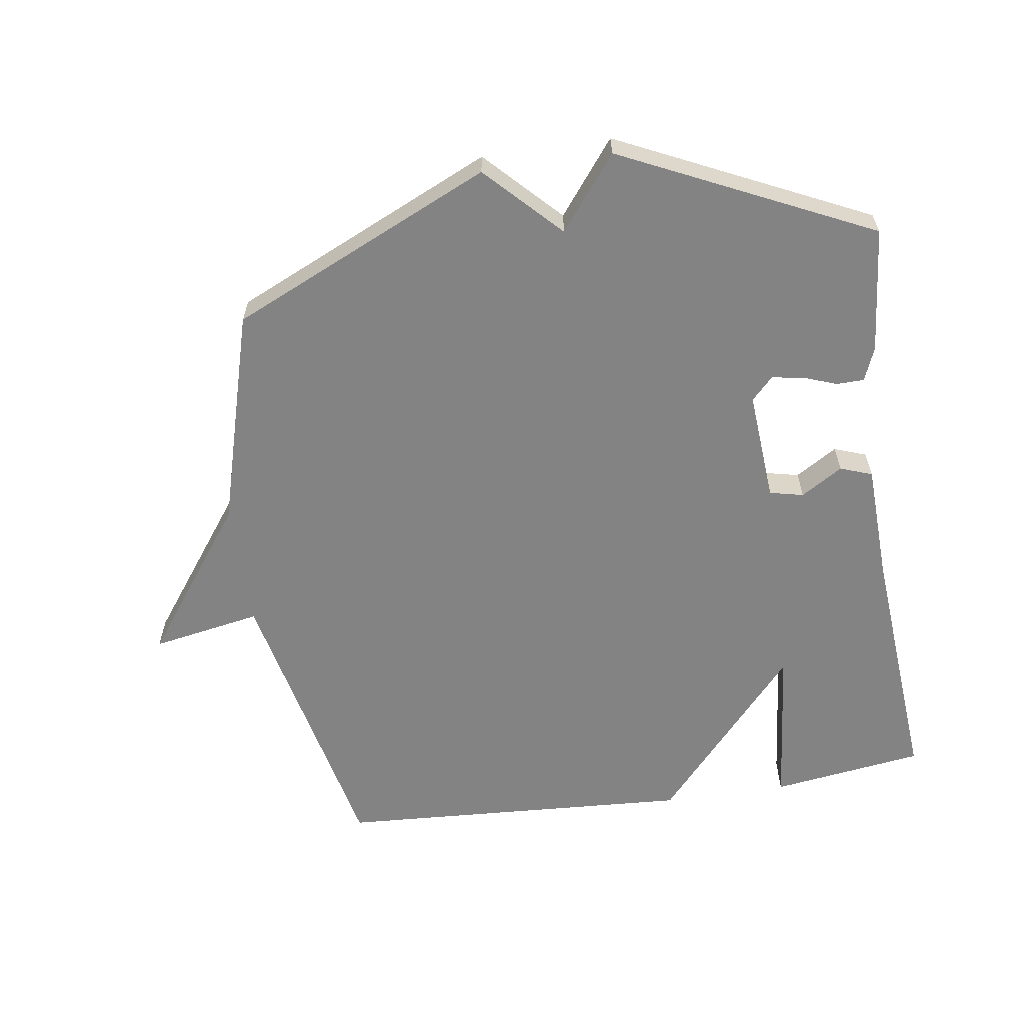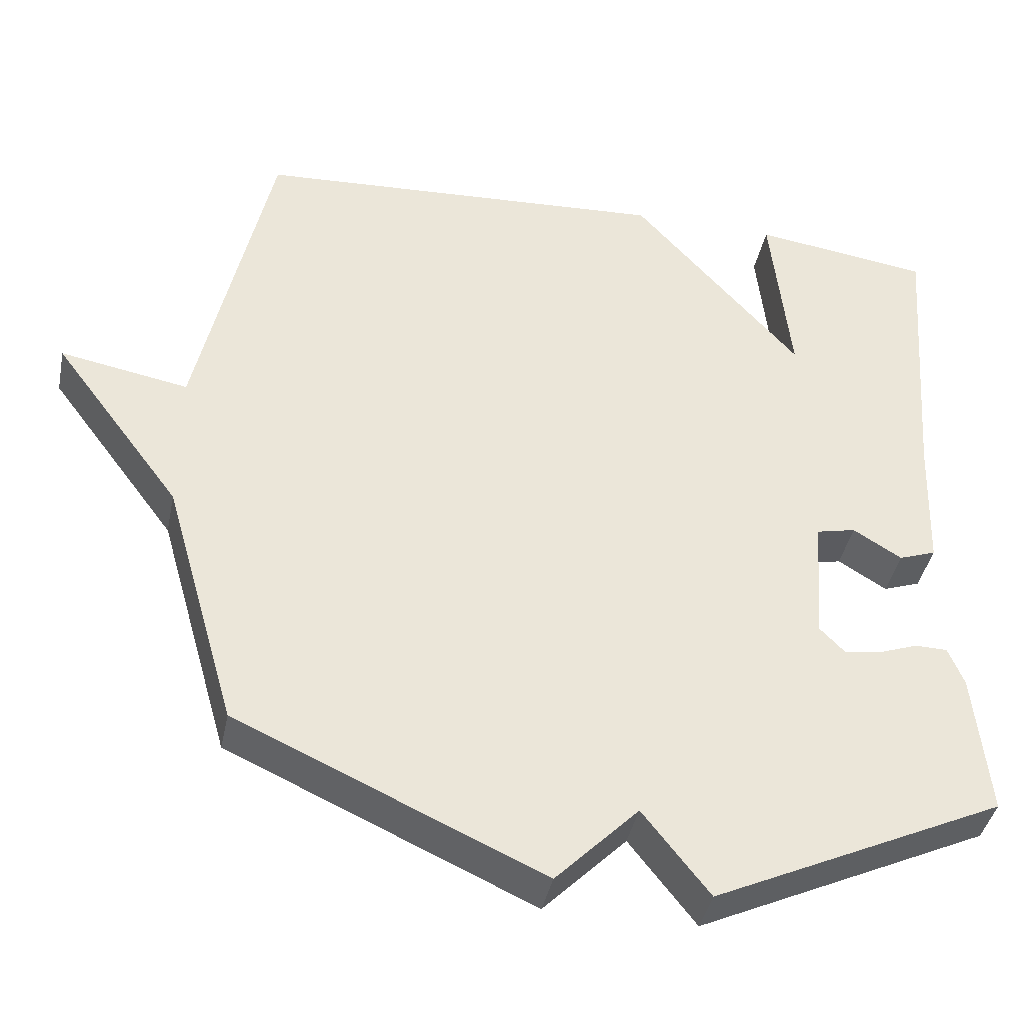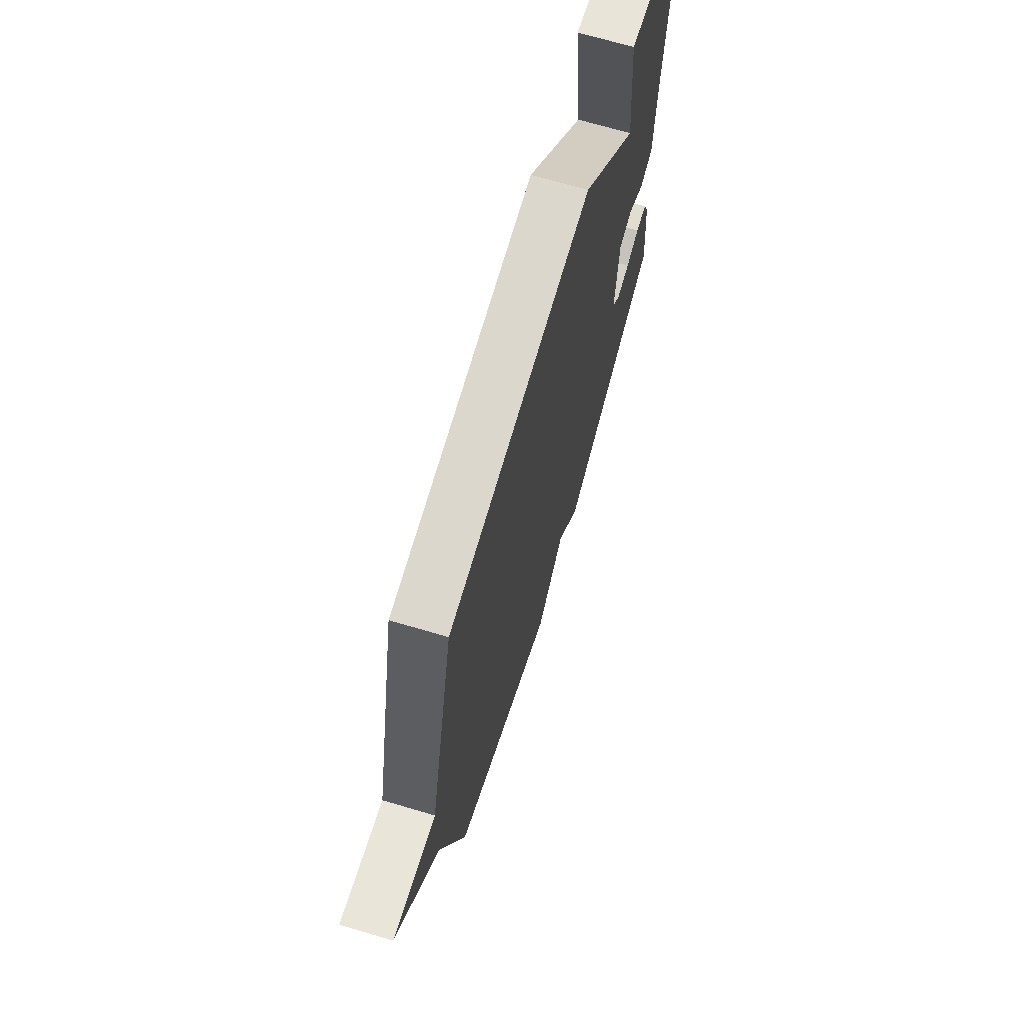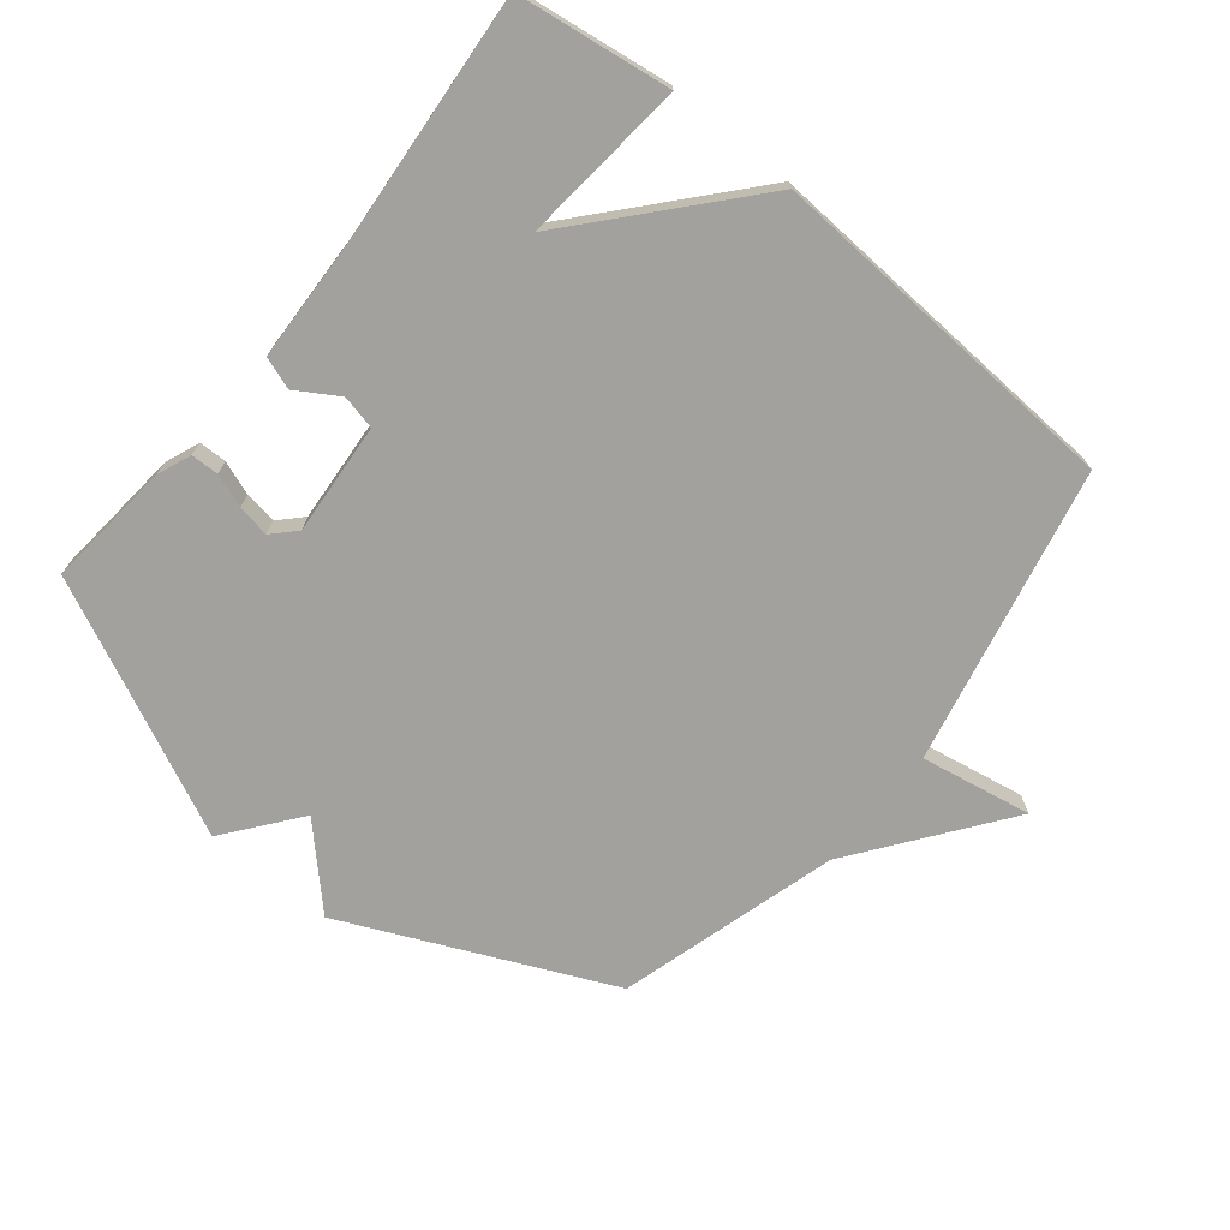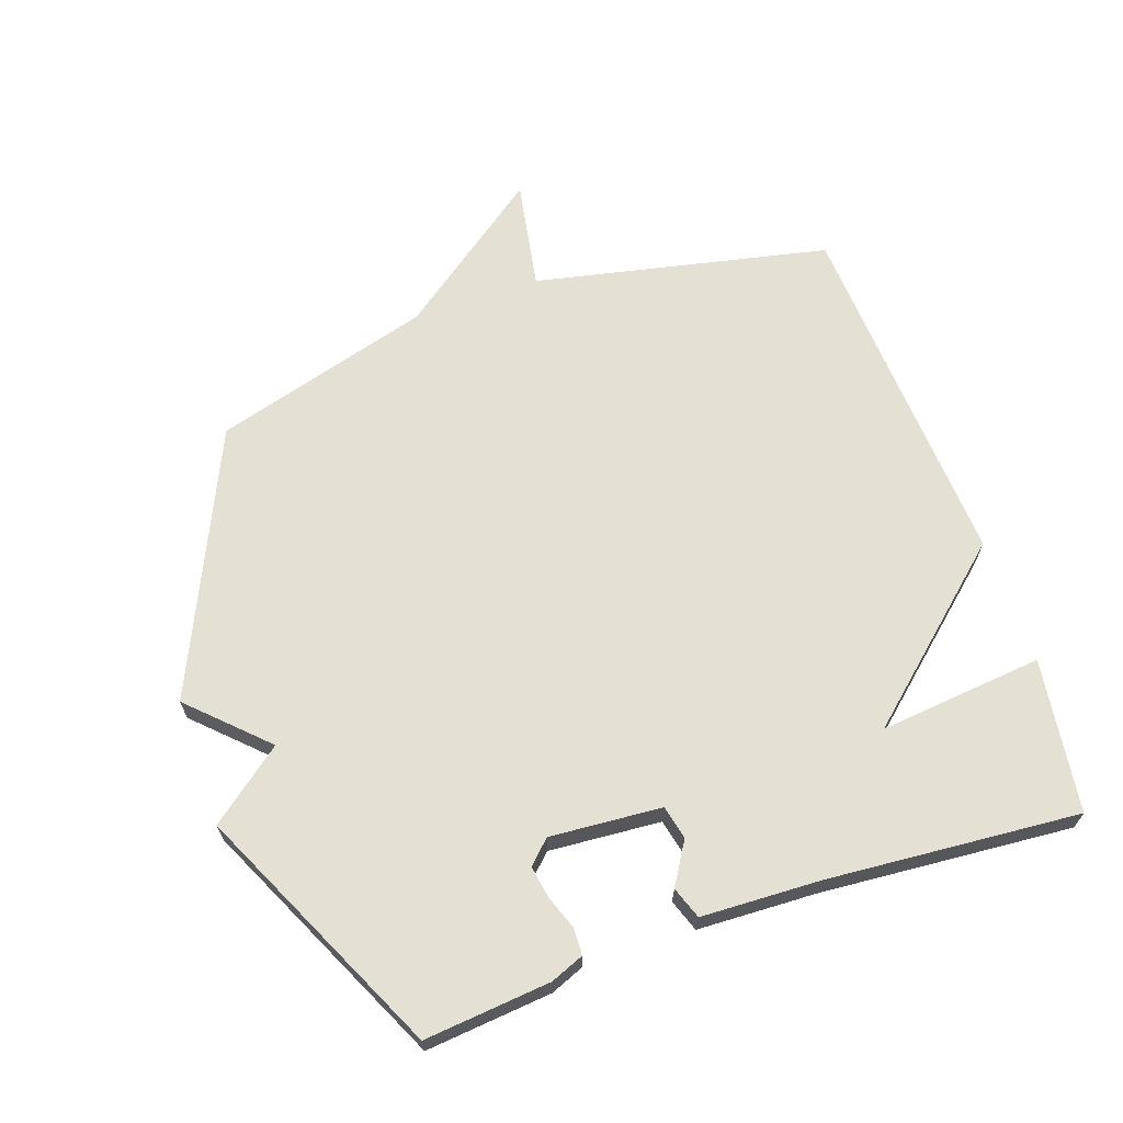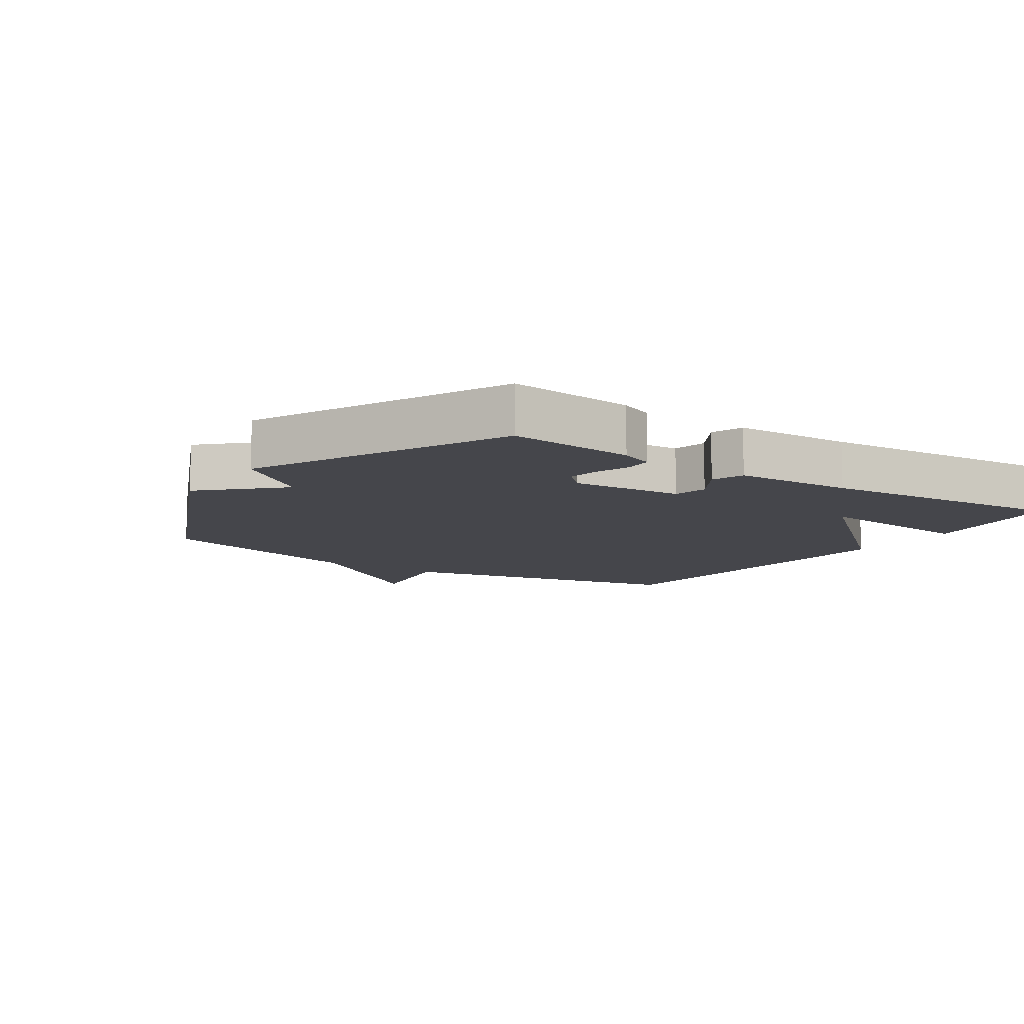
<metadata>
{"format":"obj","ext":"obj","renderer":"f3d","projection":"perspective","resolution":1024,"background":"white","views":[{"elev":-61.0,"azim":-171.5,"up":"+Y"},{"elev":-40.9,"azim":168.5,"up":"+Z"},{"elev":69.8,"azim":106.5,"up":"+Z"},{"elev":-72.1,"azim":-39.0,"up":"+Y"},{"elev":66.1,"azim":-109.1,"up":"+Y"},{"elev":-10.1,"azim":-124.0,"up":"+Y"}]}
</metadata>
<code>
v 0.5 0.07 -0.5
v 0.091 0.07 -0.685
v -0.02 0.07 -0.571
v -0.109 0.07 -0.685
v -0.5 0.07 -0.5
v -0.481 0.07 -0.303
v -0.46 0.07 -0.251
v -0.417 0.07 -0.25
v -0.365 0.07 -0.269
v -0.315 0.07 -0.277
v -0.281 0.07 -0.242
v -0.294 0.07 -0.068
v -0.347 0.07 -0.056
v -0.412 0.07 -0.096
v -0.462 0.07 -0.078
v -0.469 0.07 0.107
v -0.5 0.07 0.5
v -0.261 0.07 0.533
v -0.287 0.07 0.277
v -0.061 0.07 0.533
v 0.5 0.07 0.5
v 0.598 0.07 0.041
v 0.77 0.07 0.072
v 0.598 0.07 -0.159
v 0.5 0 -0.5
v 0.091 0 -0.685
v -0.02 0 -0.571
v -0.109 0 -0.685
v -0.5 0 -0.5
v -0.481 0 -0.303
v -0.46 0 -0.251
v -0.417 0 -0.25
v -0.365 0 -0.269
v -0.315 0 -0.277
v -0.281 0 -0.242
v -0.294 0 -0.068
v -0.347 0 -0.056
v -0.412 0 -0.096
v -0.462 0 -0.078
v -0.469 0 0.107
v -0.5 0 0.5
v -0.261 0 0.533
v -0.287 0 0.277
v -0.061 0 0.533
v 0.5 0 0.5
v 0.598 0 0.041
v 0.77 0 0.072
v 0.598 0 -0.159
f 22 23 24
f 1 2 3
f 24 1 3
f 22 24 3
f 21 22 3
f 20 21 3
f 19 20 3
f 16 17 18 19
f 15 16 19
f 14 15 19
f 13 14 19
f 12 13 19
f 19 3 4
f 12 19 4
f 11 12 4
f 10 11 4 5
f 9 10 5 6
f 6 7 8 9
f 48 47 46
f 27 26 25
f 27 25 48
f 27 48 46
f 27 46 45
f 27 45 44
f 27 44 43
f 43 42 41 40
f 43 40 39
f 43 39 38
f 43 38 37
f 43 37 36
f 28 27 43
f 28 43 36
f 28 36 35
f 29 28 35 34
f 30 29 34 33
f 33 32 31 30
f 1 25 26 2
f 2 26 27 3
f 3 27 28 4
f 4 28 29 5
f 5 29 30 6
f 6 30 31 7
f 7 31 32 8
f 8 32 33 9
f 9 33 34 10
f 10 34 35 11
f 11 35 36 12
f 12 36 37 13
f 13 37 38 14
f 14 38 39 15
f 15 39 40 16
f 16 40 41 17
f 17 41 42 18
f 18 42 43 19
f 19 43 44 20
f 20 44 45 21
f 21 45 46 22
f 22 46 47 23
f 23 47 48 24
f 24 48 25 1

</code>
